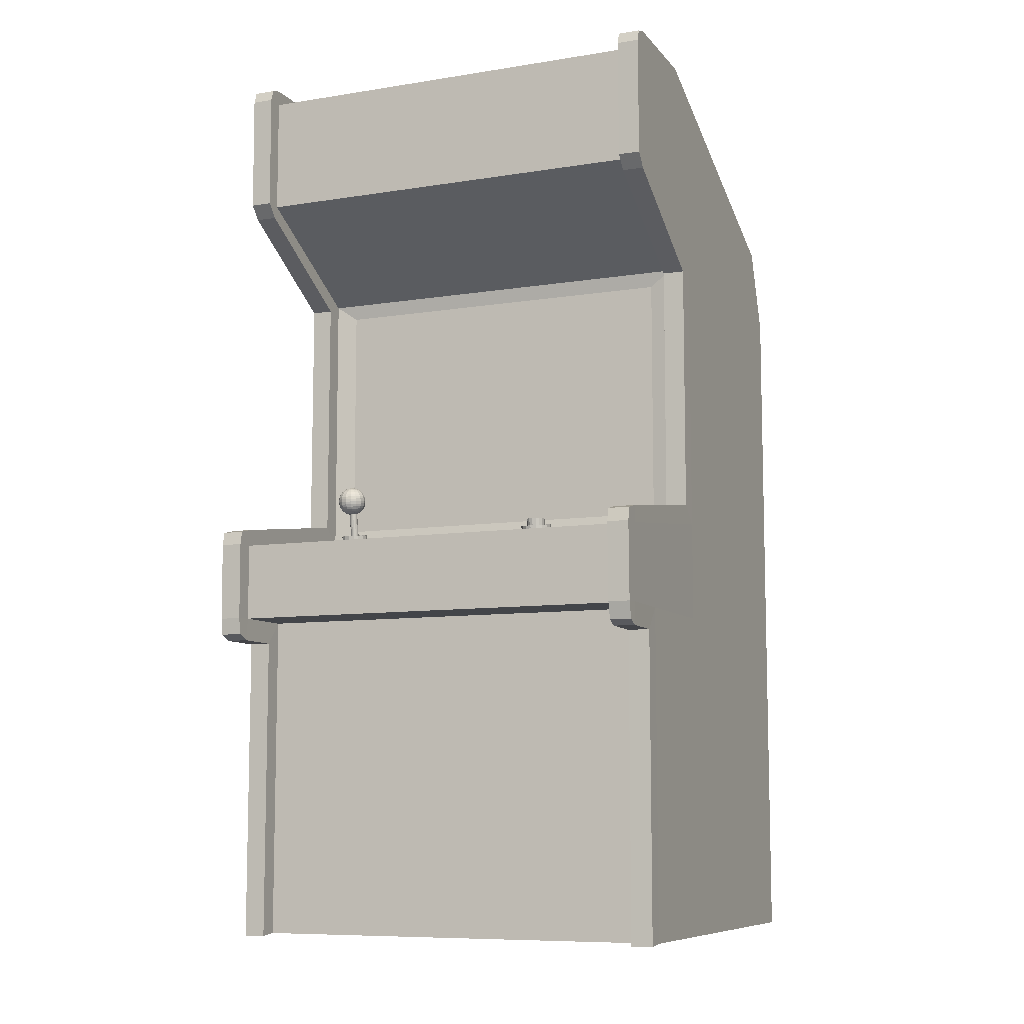
<metadata>
{"format":"obj","ext":"obj","renderer":"f3d","projection":"perspective","resolution":1024,"background":"white","views":[{"elev":-8.7,"azim":23.4,"up":"+Y"}]}
</metadata>
<code>
o Button_Button_Mesh
v 0.5181 2.034 0.4165
v 0.5181 2.081 0.4236
v 0.5351 2.033 0.4199
v 0.5351 2.08 0.4269
v 0.5494 2.032 0.4294
v 0.5494 2.079 0.4364
v 0.559 2.03 0.4436
v 0.559 2.077 0.4506
v 0.5624 2.027 0.4604
v 0.5624 2.074 0.4674
v 0.559 2.025 0.4772
v 0.559 2.072 0.4842
v 0.5494 2.023 0.4914
v 0.5494 2.07 0.4984
v 0.5351 2.021 0.5009
v 0.5351 2.068 0.5079
v 0.5181 2.021 0.5042
v 0.5181 2.068 0.5113
v 0.5011 2.021 0.5009
v 0.5011 2.068 0.5079
v 0.4867 2.023 0.4914
v 0.4867 2.07 0.4984
v 0.4771 2.025 0.4772
v 0.4771 2.072 0.4842
v 0.4738 2.027 0.4604
v 0.4738 2.074 0.4674
v 0.4771 2.03 0.4436
v 0.4771 2.077 0.4506
v 0.4867 2.032 0.4294
v 0.4867 2.079 0.4364
v 0.5011 2.033 0.4199
v 0.5011 2.08 0.4269
v 0.5185 2.02 0.3849
v 0.5185 2.05 0.3895
v 0.5466 2.019 0.3904
v 0.5466 2.049 0.395
v 0.5705 2.017 0.4062
v 0.5705 2.047 0.4108
v 0.5864 2.013 0.4298
v 0.5864 2.044 0.4343
v 0.592 2.009 0.4576
v 0.592 2.039 0.4622
v 0.5864 2.005 0.4854
v 0.5864 2.035 0.49
v 0.5705 2.001 0.5089
v 0.5705 2.032 0.5135
v 0.5466 1.999 0.5247
v 0.5466 2.029 0.5293
v 0.5185 1.998 0.5302
v 0.5185 2.029 0.5348
v 0.4904 1.999 0.5247
v 0.4904 2.029 0.5293
v 0.4666 2.001 0.5089
v 0.4666 2.032 0.5135
v 0.4506 2.005 0.4854
v 0.4506 2.035 0.49
v 0.445 2.009 0.4576
v 0.445 2.039 0.4622
v 0.4506 2.013 0.4298
v 0.4506 2.044 0.4343
v 0.4666 2.017 0.4062
v 0.4666 2.047 0.4108
v 0.4904 2.019 0.3904
v 0.4904 2.049 0.395
f 1 2 4 3
f 3 4 6 5
f 5 6 8 7
f 7 8 10 9
f 9 10 12 11
f 11 12 14 13
f 13 14 16 15
f 15 16 18 17
f 17 18 20 19
f 19 20 22 21
f 21 22 24 23
f 23 24 26 25
f 25 26 28 27
f 27 28 30 29
f 4 2 32 30 28 26 24 22 20 18 16 14 12 10 8 6
f 29 30 32 31
f 31 32 2 1
f 1 3 5 7 9 11 13 15 17 19 21 23 25 27 29 31
f 33 34 36 35
f 35 36 38 37
f 37 38 40 39
f 39 40 42 41
f 41 42 44 43
f 43 44 46 45
f 45 46 48 47
f 47 48 50 49
f 49 50 52 51
f 51 52 54 53
f 53 54 56 55
f 55 56 58 57
f 57 58 60 59
f 59 60 62 61
f 36 34 64 62 60 58 56 54 52 50 48 46 44 42 40 38
f 61 62 64 63
f 63 64 34 33
f 33 35 37 39 41 43 45 47 49 51 53 55 57 59 61 63
o Joystick_Joystick_Mesh
v -0.495 2.018 0.4145
v -0.495 2.05 0.4196
v -0.4706 2.018 0.4193
v -0.4706 2.049 0.4244
v -0.45 2.015 0.4329
v -0.45 2.047 0.438
v -0.4362 2.012 0.4533
v -0.4362 2.043 0.4584
v -0.4313 2.008 0.4773
v -0.4313 2.04 0.4825
v -0.4362 2.004 0.5014
v -0.4362 2.036 0.5065
v -0.45 2.001 0.5217
v -0.45 2.032 0.5269
v -0.4706 1.999 0.5354
v -0.4706 2.03 0.5405
v -0.495 1.998 0.5401
v -0.495 2.029 0.5453
v -0.5193 1.999 0.5354
v -0.5193 2.03 0.5405
v -0.54 2.001 0.5217
v -0.54 2.032 0.5269
v -0.5538 2.004 0.5014
v -0.5538 2.036 0.5065
v -0.5586 2.008 0.4773
v -0.5586 2.04 0.4825
v -0.5538 2.012 0.4533
v -0.5538 2.043 0.4584
v -0.54 2.015 0.4329
v -0.54 2.047 0.438
v -0.5193 2.018 0.4193
v -0.5193 2.049 0.4244
v -0.4933 2.284 0.514
v -0.4933 2.282 0.5005
v -0.4933 2.278 0.4876
v -0.4933 2.262 0.4657
v -0.4933 2.251 0.4574
v -0.4933 2.226 0.4479
v -0.4933 2.199 0.4489
v -0.4933 2.186 0.4533
v -0.4933 2.164 0.469
v -0.4933 2.156 0.4798
v -0.4933 2.15 0.492
v -0.4933 2.146 0.5052
v -0.4882 2.284 0.515
v -0.4832 2.282 0.5025
v -0.4786 2.277 0.4905
v -0.4746 2.27 0.4796
v -0.4713 2.261 0.47
v -0.4688 2.25 0.4622
v -0.4673 2.238 0.4565
v -0.4668 2.225 0.4531
v -0.4673 2.211 0.4522
v -0.4688 2.198 0.4537
v -0.4713 2.185 0.4576
v -0.4746 2.174 0.4638
v -0.4786 2.163 0.4719
v -0.4832 2.155 0.4818
v -0.4882 2.15 0.4931
v -0.4838 2.283 0.5179
v -0.4746 2.281 0.5082
v -0.4661 2.276 0.4988
v -0.4587 2.269 0.4901
v -0.4526 2.259 0.4823
v -0.4481 2.248 0.4759
v -0.4453 2.236 0.4711
v -0.4443 2.223 0.468
v -0.4453 2.209 0.4667
v -0.4481 2.196 0.4674
v -0.4526 2.183 0.4699
v -0.4587 2.172 0.4742
v -0.4661 2.162 0.4802
v -0.4746 2.154 0.4875
v -0.4838 2.149 0.496
v -0.4808 2.283 0.5222
v -0.4688 2.279 0.5167
v -0.4578 2.274 0.5111
v -0.4481 2.266 0.5058
v -0.4401 2.256 0.5008
v -0.4342 2.245 0.4965
v -0.4305 2.232 0.4929
v -0.4293 2.219 0.4902
v -0.4305 2.205 0.4885
v -0.4342 2.192 0.4879
v -0.4401 2.18 0.4884
v -0.4481 2.169 0.4899
v -0.4578 2.16 0.4925
v -0.4688 2.153 0.496
v -0.4808 2.148 0.5003
v -0.4798 2.282 0.5273
v -0.4668 2.278 0.5267
v -0.4548 2.271 0.5257
v -0.4443 2.263 0.5243
v -0.4357 2.253 0.5226
v -0.4293 2.241 0.5206
v -0.4254 2.228 0.5185
v -0.424 2.215 0.5164
v -0.4254 2.201 0.5142
v -0.4293 2.188 0.5121
v -0.4357 2.177 0.5101
v -0.4443 2.166 0.5085
v -0.4548 2.158 0.5071
v -0.4668 2.151 0.506
v -0.4798 2.147 0.5054
v -0.4808 2.281 0.5324
v -0.4688 2.276 0.5367
v -0.4578 2.269 0.5402
v -0.4481 2.26 0.5428
v -0.4401 2.249 0.5443
v -0.4342 2.237 0.5448
v -0.4305 2.224 0.5442
v -0.4293 2.21 0.5425
v -0.4305 2.197 0.5399
v -0.4342 2.184 0.5363
v -0.4401 2.173 0.5319
v -0.4481 2.163 0.527
v -0.4578 2.155 0.5216
v -0.4688 2.15 0.516
v -0.4808 2.147 0.5105
v -0.4838 2.28 0.5368
v -0.4746 2.275 0.5452
v -0.4661 2.267 0.5525
v -0.4587 2.257 0.5585
v -0.4526 2.246 0.5628
v -0.4481 2.233 0.5653
v -0.4453 2.22 0.566
v -0.4443 2.207 0.5647
v -0.4453 2.193 0.5616
v -0.4481 2.181 0.5568
v -0.4526 2.17 0.5504
v -0.4587 2.161 0.5427
v -0.4661 2.153 0.5339
v -0.4746 2.148 0.5245
v -0.4838 2.146 0.5148
v -0.4882 2.28 0.5397
v -0.4832 2.274 0.5509
v -0.4786 2.266 0.5608
v -0.4746 2.256 0.569
v -0.4713 2.244 0.5751
v -0.4688 2.231 0.579
v -0.4673 2.218 0.5805
v -0.4668 2.204 0.5796
v -0.4673 2.191 0.5762
v -0.4688 2.179 0.5705
v -0.4713 2.168 0.5627
v -0.4746 2.159 0.5531
v -0.4786 2.152 0.5422
v -0.4832 2.147 0.5302
v -0.4882 2.145 0.5177
v -0.4933 2.28 0.5407
v -0.4933 2.274 0.5529
v -0.4933 2.265 0.5637
v -0.4933 2.255 0.5726
v -0.4933 2.243 0.5795
v -0.4933 2.23 0.5839
v -0.4933 2.217 0.5856
v -0.4933 2.203 0.5848
v -0.4933 2.19 0.5813
v -0.4933 2.178 0.5753
v -0.4933 2.167 0.567
v -0.4933 2.158 0.5568
v -0.4933 2.151 0.5451
v -0.4933 2.147 0.5322
v -0.4933 2.145 0.5187
v -0.4933 2.283 0.5275
v -0.4985 2.28 0.5397
v -0.5035 2.274 0.5509
v -0.5081 2.266 0.5608
v -0.5121 2.256 0.569
v -0.5154 2.244 0.5751
v -0.5179 2.231 0.579
v -0.5194 2.218 0.5805
v -0.5199 2.204 0.5796
v -0.5194 2.191 0.5762
v -0.5179 2.179 0.5705
v -0.5154 2.168 0.5627
v -0.5121 2.159 0.5531
v -0.5081 2.152 0.5422
v -0.5035 2.147 0.5302
v -0.4985 2.145 0.5177
v -0.5029 2.28 0.5368
v -0.5121 2.275 0.5452
v -0.5206 2.267 0.5525
v -0.528 2.257 0.5585
v -0.5341 2.246 0.5628
v -0.5386 2.233 0.5653
v -0.5414 2.22 0.566
v -0.5424 2.207 0.5647
v -0.5414 2.193 0.5616
v -0.5386 2.181 0.5568
v -0.5341 2.17 0.5504
v -0.528 2.161 0.5427
v -0.5206 2.153 0.5339
v -0.5121 2.148 0.5245
v -0.5029 2.146 0.5148
v -0.5058 2.281 0.5324
v -0.5179 2.276 0.5367
v -0.5289 2.269 0.5402
v -0.5386 2.26 0.5428
v -0.5466 2.249 0.5443
v -0.5525 2.237 0.5448
v -0.5562 2.224 0.5442
v -0.5574 2.21 0.5425
v -0.5562 2.197 0.5399
v -0.5525 2.184 0.5363
v -0.5466 2.173 0.5319
v -0.5386 2.163 0.527
v -0.5289 2.155 0.5216
v -0.5179 2.15 0.516
v -0.5058 2.147 0.5105
v -0.5069 2.282 0.5273
v -0.5199 2.278 0.5267
v -0.5319 2.271 0.5257
v -0.5424 2.263 0.5243
v -0.551 2.253 0.5226
v -0.5574 2.241 0.5206
v -0.5613 2.228 0.5185
v -0.5627 2.215 0.5164
v -0.5613 2.201 0.5142
v -0.5574 2.188 0.5121
v -0.551 2.177 0.5101
v -0.5424 2.166 0.5085
v -0.5319 2.158 0.5071
v -0.5199 2.151 0.506
v -0.5069 2.147 0.5054
v -0.5058 2.283 0.5222
v -0.5179 2.279 0.5167
v -0.5289 2.274 0.5111
v -0.5386 2.266 0.5058
v -0.5466 2.256 0.5008
v -0.5525 2.245 0.4965
v -0.5562 2.232 0.4929
v -0.5574 2.219 0.4902
v -0.5562 2.205 0.4885
v -0.5525 2.192 0.4879
v -0.5466 2.18 0.4884
v -0.5386 2.169 0.4899
v -0.5289 2.16 0.4925
v -0.5179 2.153 0.496
v -0.5058 2.148 0.5003
v -0.5029 2.283 0.5179
v -0.5121 2.281 0.5082
v -0.5206 2.276 0.4988
v -0.528 2.269 0.4901
v -0.5341 2.259 0.4823
v -0.5386 2.248 0.4759
v -0.5414 2.236 0.4711
v -0.5424 2.223 0.468
v -0.5414 2.209 0.4667
v -0.5386 2.196 0.4674
v -0.5341 2.183 0.4699
v -0.528 2.172 0.4742
v -0.5206 2.162 0.4802
v -0.5121 2.154 0.4875
v -0.5029 2.149 0.496
v -0.4985 2.284 0.515
v -0.5035 2.282 0.5025
v -0.5081 2.277 0.4905
v -0.5121 2.27 0.4796
v -0.5154 2.261 0.47
v -0.5179 2.25 0.4622
v -0.5194 2.238 0.4565
v -0.5199 2.225 0.4531
v -0.5194 2.211 0.4522
v -0.5179 2.198 0.4537
v -0.5154 2.185 0.4576
v -0.5121 2.174 0.4638
v -0.5081 2.163 0.4719
v -0.5035 2.155 0.4818
v -0.4985 2.15 0.4931
v -0.4933 2.271 0.4759
v -0.4933 2.239 0.4514
v -0.4933 2.212 0.4471
v -0.4933 2.174 0.4601
v -0.4917 2.041 0.4665
v -0.4917 2.178 0.489
v -0.4842 2.04 0.468
v -0.4842 2.178 0.4905
v -0.4779 2.04 0.4722
v -0.4779 2.177 0.4947
v -0.4736 2.039 0.4784
v -0.4736 2.176 0.5009
v -0.4721 2.037 0.4858
v -0.4721 2.175 0.5083
v -0.4736 2.036 0.4932
v -0.4736 2.174 0.5157
v -0.4779 2.035 0.4994
v -0.4779 2.173 0.5219
v -0.4842 2.035 0.5036
v -0.4842 2.172 0.5261
v -0.4917 2.034 0.5051
v -0.4917 2.172 0.5275
v -0.4992 2.035 0.5036
v -0.4992 2.172 0.5261
v -0.5056 2.035 0.4994
v -0.5056 2.173 0.5219
v -0.5098 2.036 0.4932
v -0.5098 2.174 0.5157
v -0.5113 2.037 0.4858
v -0.5113 2.175 0.5083
v -0.5098 2.039 0.4784
v -0.5098 2.176 0.5009
v -0.5056 2.04 0.4722
v -0.5056 2.177 0.4947
v -0.4992 2.04 0.468
v -0.4992 2.178 0.4905
f 65 66 68 67
f 67 68 70 69
f 69 70 72 71
f 71 72 74 73
f 73 74 76 75
f 75 76 78 77
f 77 78 80 79
f 79 80 82 81
f 81 82 84 83
f 83 84 86 85
f 85 86 88 87
f 87 88 90 89
f 89 90 92 91
f 91 92 94 93
f 68 66 96 94 92 90 88 86 84 82 80 78 76 74 72 70
f 93 94 96 95
f 95 96 66 65
f 65 67 69 71 73 75 77 79 81 83 85 87 89 91 93 95
f 101 100 113 114
f 106 105 121 122
f 336 101 114 115
f 107 106 122 123
f 102 336 115 116
f 97 229 109
f 108 107 123
f 337 102 116 117
f 98 97 109 110
f 103 337 117 118
f 99 98 110 111
f 104 103 118 119
f 335 99 111 112
f 338 104 119 120
f 100 335 112 113
f 105 338 120 121
f 113 112 127 128
f 121 120 135 136
f 114 113 128 129
f 122 121 136 137
f 115 114 129 130
f 123 122 137 138
f 116 115 130 131
f 109 229 124
f 108 123 138
f 117 116 131 132
f 110 109 124 125
f 118 117 132 133
f 111 110 125 126
f 119 118 133 134
f 112 111 126 127
f 120 119 134 135
f 132 131 146 147
f 125 124 139 140
f 133 132 147 148
f 126 125 140 141
f 134 133 148 149
f 127 126 141 142
f 135 134 149 150
f 128 127 142 143
f 136 135 150 151
f 129 128 143 144
f 137 136 151 152
f 130 129 144 145
f 138 137 152 153
f 131 130 145 146
f 124 229 139
f 108 138 153
f 151 150 165 166
f 144 143 158 159
f 152 151 166 167
f 145 144 159 160
f 153 152 167 168
f 146 145 160 161
f 139 229 154
f 108 153 168
f 147 146 161 162
f 140 139 154 155
f 148 147 162 163
f 141 140 155 156
f 149 148 163 164
f 142 141 156 157
f 150 149 164 165
f 143 142 157 158
f 155 154 169 170
f 163 162 177 178
f 156 155 170 171
f 164 163 178 179
f 157 156 171 172
f 165 164 179 180
f 158 157 172 173
f 166 165 180 181
f 159 158 173 174
f 167 166 181 182
f 160 159 174 175
f 168 167 182 183
f 161 160 175 176
f 154 229 169
f 108 168 183
f 162 161 176 177
f 174 173 188 189
f 182 181 196 197
f 175 174 189 190
f 183 182 197 198
f 176 175 190 191
f 169 229 184
f 108 183 198
f 177 176 191 192
f 170 169 184 185
f 178 177 192 193
f 171 170 185 186
f 179 178 193 194
f 172 171 186 187
f 180 179 194 195
f 173 172 187 188
f 181 180 195 196
f 193 192 207 208
f 186 185 200 201
f 194 193 208 209
f 187 186 201 202
f 195 194 209 210
f 188 187 202 203
f 196 195 210 211
f 189 188 203 204
f 197 196 211 212
f 190 189 204 205
f 198 197 212 213
f 191 190 205 206
f 184 229 199
f 108 198 213
f 192 191 206 207
f 185 184 199 200
f 212 211 226 227
f 205 204 219 220
f 213 212 227 228
f 206 205 220 221
f 199 229 214
f 108 213 228
f 207 206 221 222
f 200 199 214 215
f 208 207 222 223
f 201 200 215 216
f 209 208 223 224
f 202 201 216 217
f 210 209 224 225
f 203 202 217 218
f 211 210 225 226
f 204 203 218 219
f 224 223 239 240
f 217 216 232 233
f 225 224 240 241
f 218 217 233 234
f 226 225 241 242
f 219 218 234 235
f 227 226 242 243
f 220 219 235 236
f 228 227 243 244
f 221 220 236 237
f 214 229 230
f 108 228 244
f 222 221 237 238
f 215 214 230 231
f 223 222 238 239
f 216 215 231 232
f 244 243 258 259
f 237 236 251 252
f 230 229 245
f 108 244 259
f 238 237 252 253
f 231 230 245 246
f 239 238 253 254
f 232 231 246 247
f 240 239 254 255
f 233 232 247 248
f 241 240 255 256
f 234 233 248 249
f 242 241 256 257
f 235 234 249 250
f 243 242 257 258
f 236 235 250 251
f 248 247 262 263
f 256 255 270 271
f 249 248 263 264
f 257 256 271 272
f 250 249 264 265
f 258 257 272 273
f 251 250 265 266
f 259 258 273 274
f 252 251 266 267
f 245 229 260
f 108 259 274
f 253 252 267 268
f 246 245 260 261
f 254 253 268 269
f 247 246 261 262
f 255 254 269 270
f 267 266 281 282
f 260 229 275
f 108 274 289
f 268 267 282 283
f 261 260 275 276
f 269 268 283 284
f 262 261 276 277
f 270 269 284 285
f 263 262 277 278
f 271 270 285 286
f 264 263 278 279
f 272 271 286 287
f 265 264 279 280
f 273 272 287 288
f 266 265 280 281
f 274 273 288 289
f 286 285 300 301
f 279 278 293 294
f 287 286 301 302
f 280 279 294 295
f 288 287 302 303
f 281 280 295 296
f 289 288 303 304
f 282 281 296 297
f 275 229 290
f 108 289 304
f 283 282 297 298
f 276 275 290 291
f 284 283 298 299
f 277 276 291 292
f 285 284 299 300
f 278 277 292 293
f 290 229 305
f 108 304 319
f 298 297 312 313
f 291 290 305 306
f 299 298 313 314
f 292 291 306 307
f 300 299 314 315
f 293 292 307 308
f 301 300 315 316
f 294 293 308 309
f 302 301 316 317
f 295 294 309 310
f 303 302 317 318
f 296 295 310 311
f 304 303 318 319
f 297 296 311 312
f 309 308 323 324
f 317 316 331 332
f 310 309 324 325
f 318 317 332 333
f 311 310 325 326
f 319 318 333 334
f 312 311 326 327
f 305 229 320
f 108 319 334
f 313 312 327 328
f 306 305 320 321
f 314 313 328 329
f 307 306 321 322
f 315 314 329 330
f 308 307 322 323
f 316 315 330 331
f 328 327 102 337
f 321 320 97 98
f 329 328 337 103
f 322 321 98 99
f 330 329 103 104
f 323 322 99 335
f 331 330 104 338
f 324 323 335 100
f 332 331 338 105
f 325 324 100 101
f 333 332 105 106
f 326 325 101 336
f 334 333 106 107
f 327 326 336 102
f 320 229 97
f 108 334 107
f 339 340 342 341
f 341 342 344 343
f 343 344 346 345
f 345 346 348 347
f 347 348 350 349
f 349 350 352 351
f 351 352 354 353
f 353 354 356 355
f 355 356 358 357
f 357 358 360 359
f 359 360 362 361
f 361 362 364 363
f 363 364 366 365
f 365 366 368 367
f 342 340 370 368 366 364 362 360 358 356 354 352 350 348 346 344
f 367 368 370 369
f 369 370 340 339
f 339 341 343 345 347 349 351 353 355 357 359 361 363 365 367 369
o Cabinet_Cabinet_Mesh
v 0.9901 0 -1.628
v 1.005 0 0.3724
v 1.005 1.61 0.3724
v 1.011 1.61 0.6749
v 1.011 1.991 0.6749
v 1.001 2.102 -0.2382
v 0.9901 3.479 -1.628
v 1.001 3.479 -0.2382
v 0.9913 3.877 -1.474
v 1.006 3.877 0.466
v 1.002 4.459 -0.03551
v 1.006 4.459 0.466
v 1.096 0 -1.628
v 1.111 0 0.3716
v 1.096 1.61 -1.628
v 1.111 1.61 0.3716
v 1.096 1.991 -1.628
v 1.117 1.61 0.6741
v 1.117 1.991 0.6741
v 1.107 1.61 -0.239
v 1.107 2.102 -0.239
v 1.096 3.479 -1.628
v 1.107 3.479 -0.239
v 1.098 3.877 -1.475
v 1.112 3.877 0.4652
v 1.108 4.459 -0.03631
v 1.112 4.459 0.4652
v 1.113 3.877 0.5421
v 1.006 3.877 0.5429
v 1.006 4.461 0.5476
v 1.113 4.461 0.5468
v 1.002 4.525 -0.0569
v 1.108 4.525 -0.0577
v 1.006 4.537 0.466
v 1.112 4.537 0.4652
v 1.112 4.459 0.4652
v 1.006 4.537 0.466
v 1.112 4.537 0.4652
v 1.112 3.812 0.4859
v 1.006 3.812 0.4867
v 1.006 4.518 0.5283
v 1.113 4.518 0.5275
v 1.001 3.439 -0.1452
v 1.107 3.439 -0.146
v 1.107 2.194 -0.1432
v 1.001 2.194 -0.1424
v 1.011 2.076 0.6623
v 1.117 2.076 0.6615
v 1.011 1.989 0.7622
v 1.012 1.607 0.7569
v 1.118 1.607 0.7561
v 1.118 1.989 0.7614
v 1.011 2.055 0.7476
v 1.118 2.055 0.7468
v 1.117 1.498 0.6831
v 1.112 1.496 0.4643
v 1.006 1.496 0.4651
v 1.011 1.498 0.6839
v 1.006 -0.01051 0.4647
v 1.011 1.523 0.7352
v 1.117 1.523 0.7344
v 1.112 -0.01051 0.4639
v -0.9901 0 -1.628
v -1.005 0 0.3724
v -1.005 1.61 0.3724
v -1.011 1.61 0.6749
v -1.011 1.991 0.6749
v -1.001 2.102 -0.2382
v -0.9901 3.479 -1.628
v -1.001 3.479 -0.2382
v -0.9913 3.877 -1.474
v -1.006 3.877 0.466
v -1.002 4.459 -0.03551
v -1.006 4.459 0.466
v -1.096 0 -1.628
v -1.111 0 0.3716
v -1.096 1.61 -1.628
v -1.111 1.61 0.3716
v -1.096 1.991 -1.628
v -1.117 1.61 0.6741
v -1.117 1.991 0.6741
v -1.107 1.61 -0.239
v -1.107 2.102 -0.239
v -1.096 3.479 -1.628
v -1.107 3.479 -0.239
v -1.098 3.877 -1.475
v -1.112 3.877 0.4652
v -1.108 4.459 -0.03631
v -1.112 4.459 0.4652
v -1.113 3.877 0.5421
v -1.006 3.877 0.5429
v -1.006 4.461 0.5476
v -1.113 4.461 0.5468
v -1.002 4.525 -0.0569
v -1.108 4.525 -0.0577
v -1.006 4.537 0.466
v -1.112 4.537 0.4652
v -1.112 4.459 0.4652
v -1.006 4.537 0.466
v -1.112 4.537 0.4652
v -1.112 3.812 0.4859
v -1.006 3.812 0.4867
v -1.006 4.518 0.5283
v -1.113 4.518 0.5275
v -1.001 3.439 -0.1452
v -1.107 3.439 -0.146
v -1.107 2.194 -0.1432
v -1.001 2.194 -0.1424
v -1.011 2.076 0.6623
v -1.117 2.076 0.6615
v -1.011 1.989 0.7622
v -1.012 1.607 0.7569
v -1.118 1.607 0.7561
v -1.118 1.989 0.7614
v -1.011 2.055 0.7476
v -1.118 2.055 0.7468
v -1.117 1.498 0.6831
v -1.112 1.496 0.4643
v -1.006 1.496 0.4651
v -1.011 1.498 0.6839
v -1.006 -0.01051 0.4647
v -1.011 1.525 0.7468
v -1.117 1.525 0.746
v -1.112 -0.01051 0.4639
v 0.8917 2.177 -0.2538
v 0.8917 3.405 -0.2538
v -0.8917 2.177 -0.2538
v -0.8917 3.405 -0.2538
f 376 391 415 416
f 371 433 439 377
f 396 381 402 403
f 374 436 435 373
f 434 446 445 433
f 439 441 379 377
f 372 434 433 371
f 386 388 425 426
f 393 395 409 414
f 382 444 442 380
f 409 395 398
f 380 442 440 378
f 390 385 387 391
f 445 446 448 452 447
f 386 390 391 389 388
f 393 392 394 395
f 391 387 392 393
f 395 394 396 397
f 382 380 399 400
f 371 377 392 387 385 383
f 428 425 431 430
f 373 372 429 427
f 389 375 419 422
f 377 379 394 392
f 400 399 398 401
f 380 395 398 399
f 395 397 401 398
f 397 382 400 401
f 402 404 405 403
f 404 382 407
f 381 382 404 402
f 397 396 403 405
f 407 382 400 411
f 405 404 407 408
f 382 397 406
f 397 405 408 406
f 400 401 412 411
f 408 407 411 412
f 406 408 412 401
f 382 406 401 400
f 410 413 414 409
f 395 380 410 409
f 378 393 414 413
f 380 378 413 410
f 413 416 415 414
f 391 393 414 415
f 378 376 416 413
f 416 417 418 415
f 376 375 417 416
f 389 391 415 418
f 419 420 421 422
f 388 389 422 421
f 374 388 421 420
f 375 374 420 419
f 419 422 424 423
f 389 418 424 422
f 417 375 419 423
f 418 417 423 424
f 410 399 380
f 398 399 410 409
f 379 402 403 394
f 379 381 402
f 396 394 403
f 428 427 426 425
f 374 373 427 428
f 373 386 426 427
f 421 420 430 431
f 374 428 430 420
f 427 429 432 426
f 425 388 421 431
f 372 384 432 429
f 384 386 426 432
f 438 478 477 453
f 458 465 464 443
f 373 435 434 372
f 376 438 437 375
f 448 488 487 450
f 455 476 471 457
f 471 460 457
f 381 443 444 382
f 452 453 449 447
f 448 450 451 453 452
f 455 457 456 454
f 453 455 454 449
f 457 459 458 456
f 444 462 461 442
f 449 454 439 433 445 447
f 490 492 493 487
f 372 371 383 384
f 435 489 491 434
f 451 484 481 437
f 439 454 456 441
f 462 463 460 461
f 442 461 460 457
f 457 460 463 459
f 459 463 462 444
f 464 465 467 466
f 466 469 444
f 443 464 466 444
f 459 467 465 458
f 469 473 462 444
f 467 470 469 466
f 444 468 459
f 459 468 470 467
f 462 473 474 463
f 470 474 473 469
f 468 463 474 470
f 444 462 463 468
f 472 471 476 475
f 457 471 472 442
f 440 475 476 455
f 442 472 475 440
f 475 476 477 478
f 453 477 476 455
f 440 475 478 438
f 478 477 480 479
f 438 478 479 437
f 451 480 477 453
f 481 484 483 482
f 450 483 484 451
f 436 482 483 450
f 437 481 482 436
f 481 485 486 484
f 451 484 486 480
f 479 485 481 437
f 480 486 485 479
f 472 442 461
f 460 471 472 461
f 441 456 465 464
f 441 464 443
f 458 465 456
f 490 487 488 489
f 436 490 489 435
f 435 489 488 448
f 483 493 492 482
f 436 482 492 490
f 489 488 494 491
f 487 493 483 450
f 434 491 494 446
f 446 494 488 448
f 441 443 381 379
f 440 438 497 498
f 374 375 437 436
f 497 495 496 498
f 438 376 495 497
f 376 378 496 495
f 378 440 498 496
f 383 385 390 386 384

</code>
